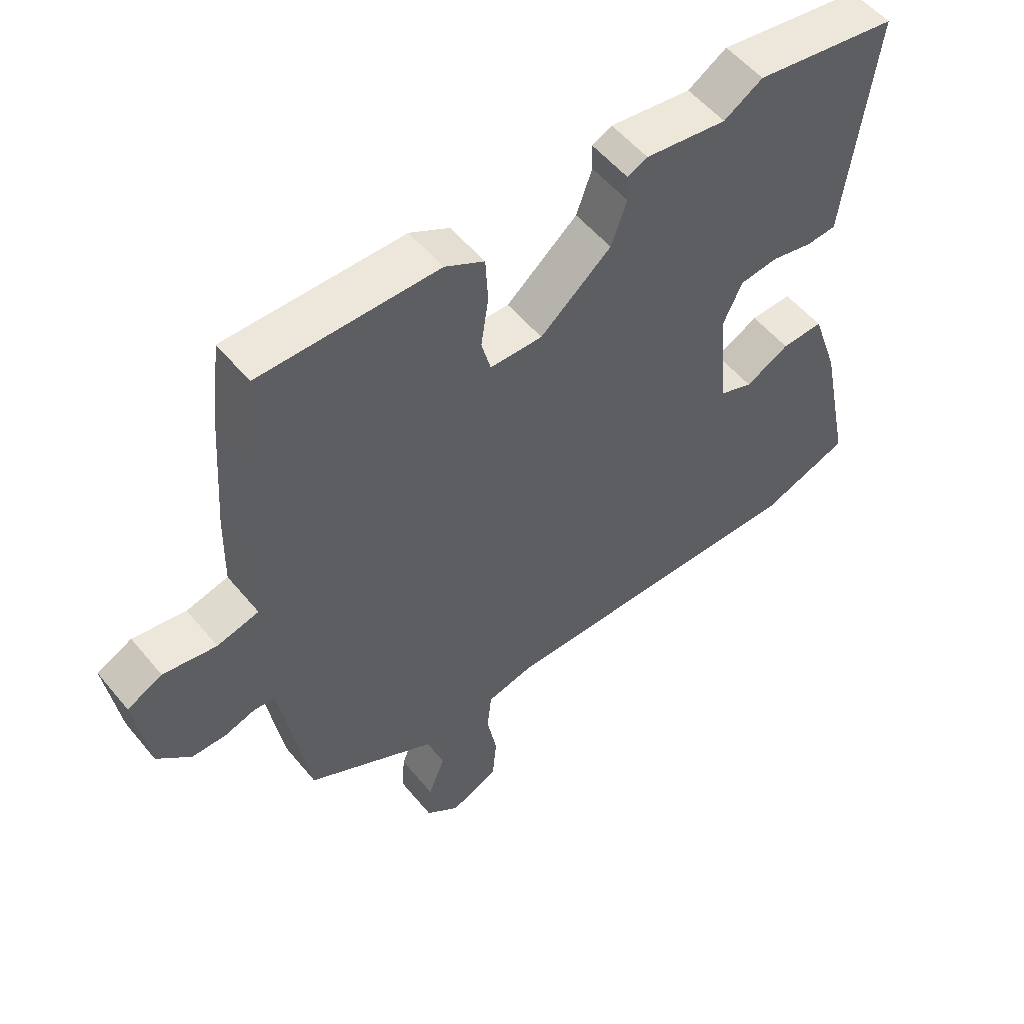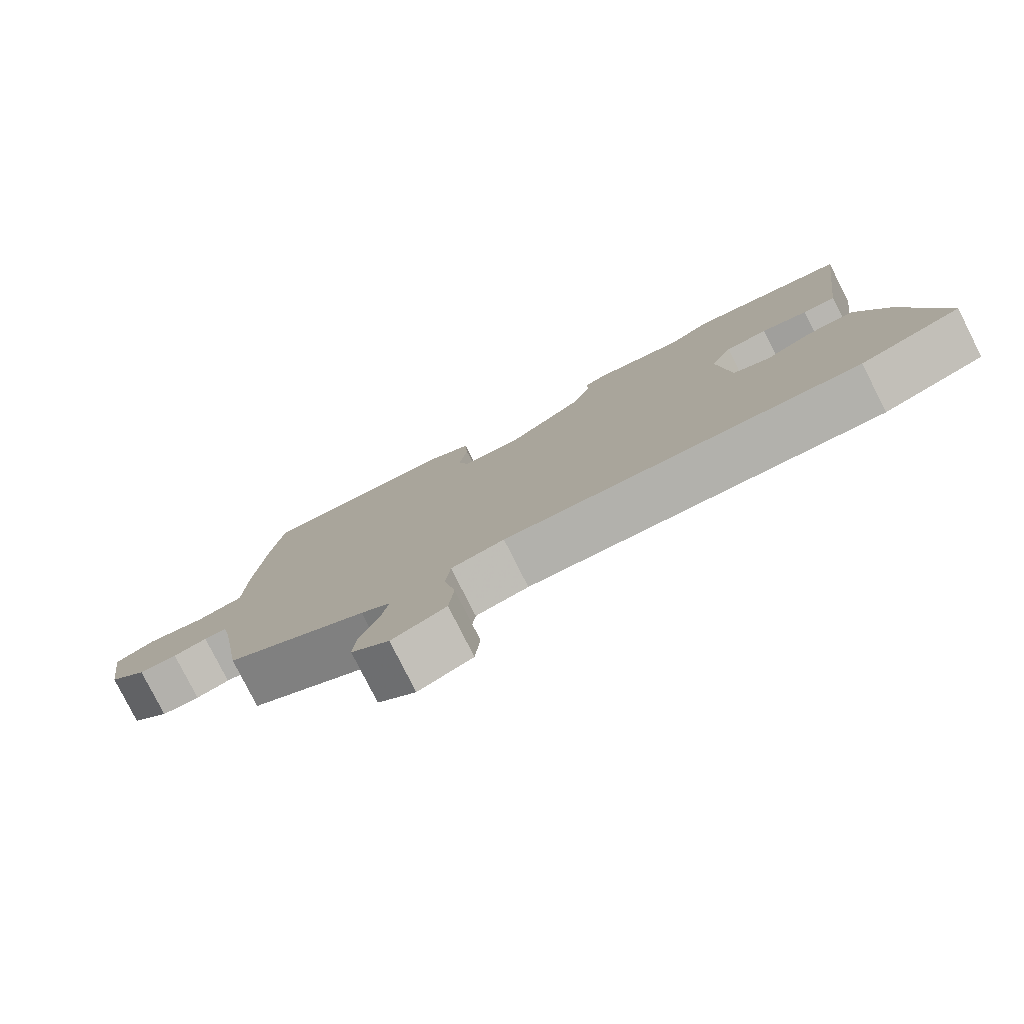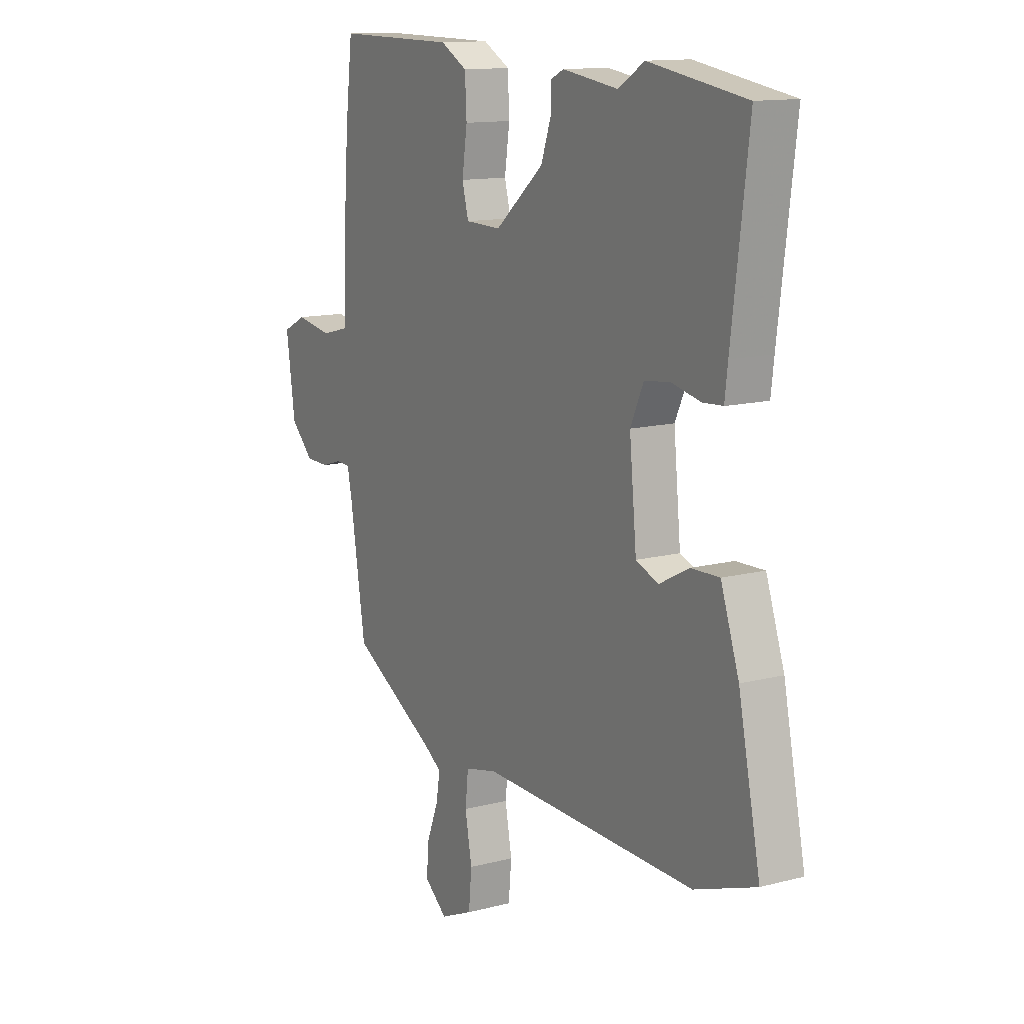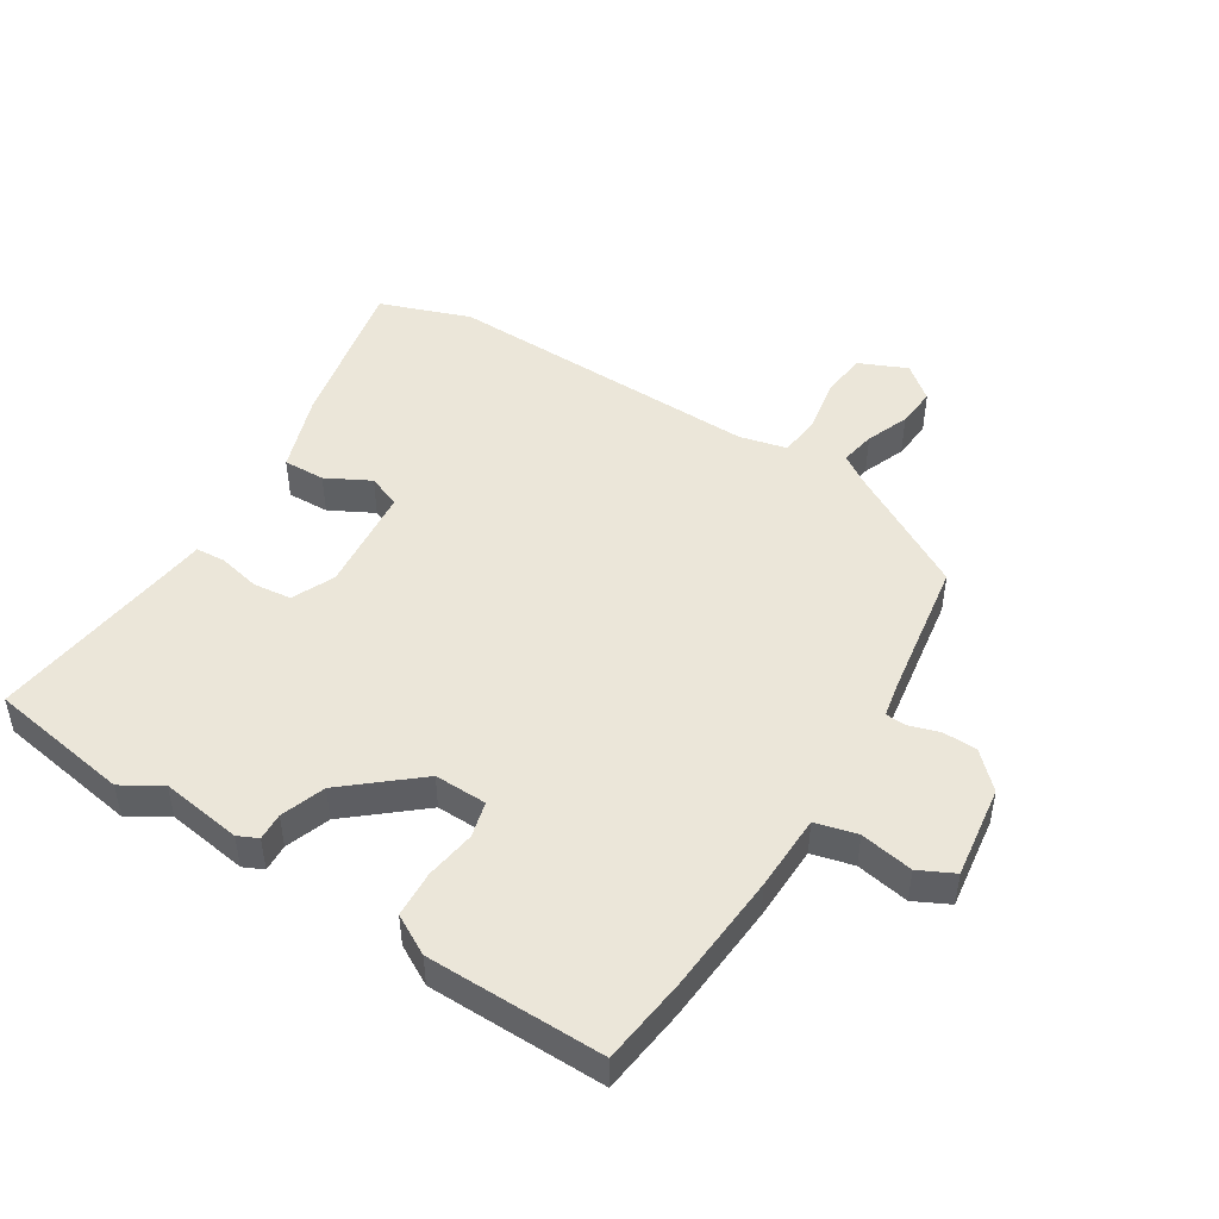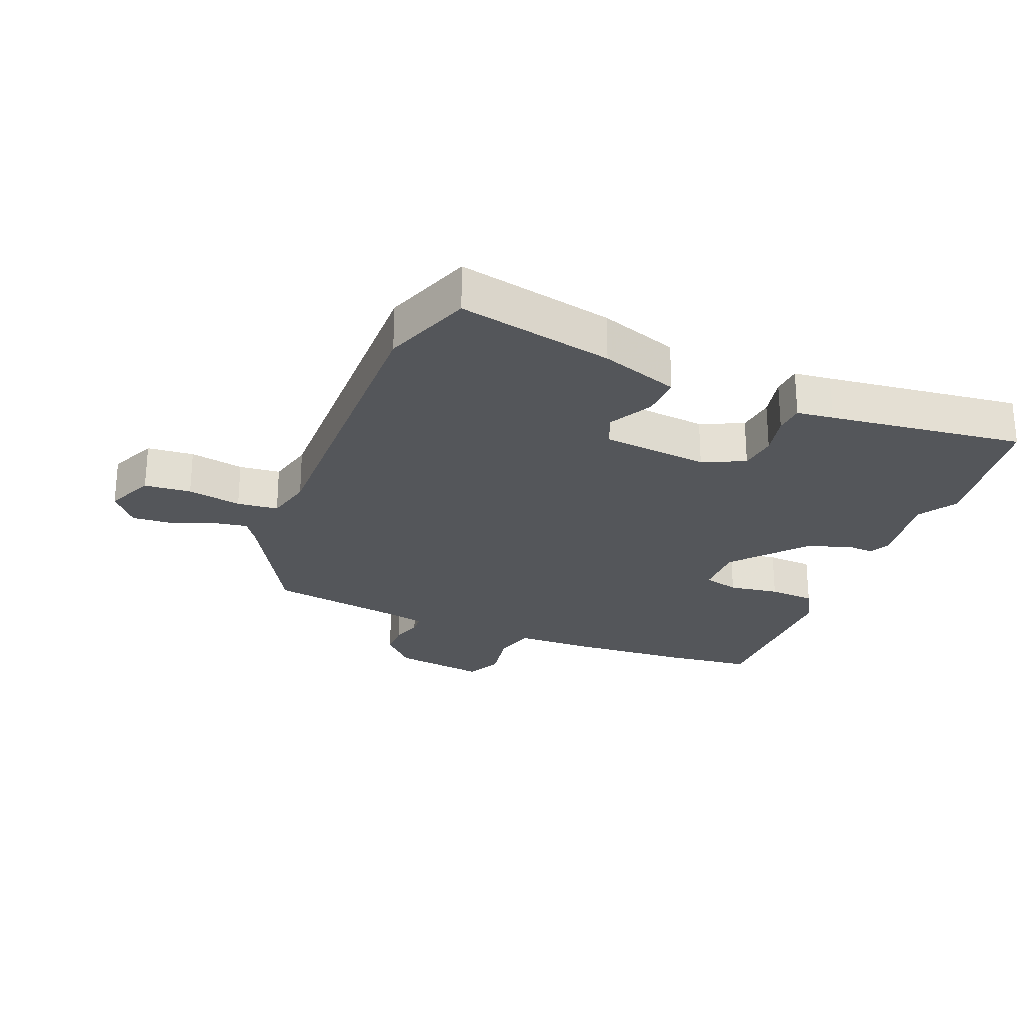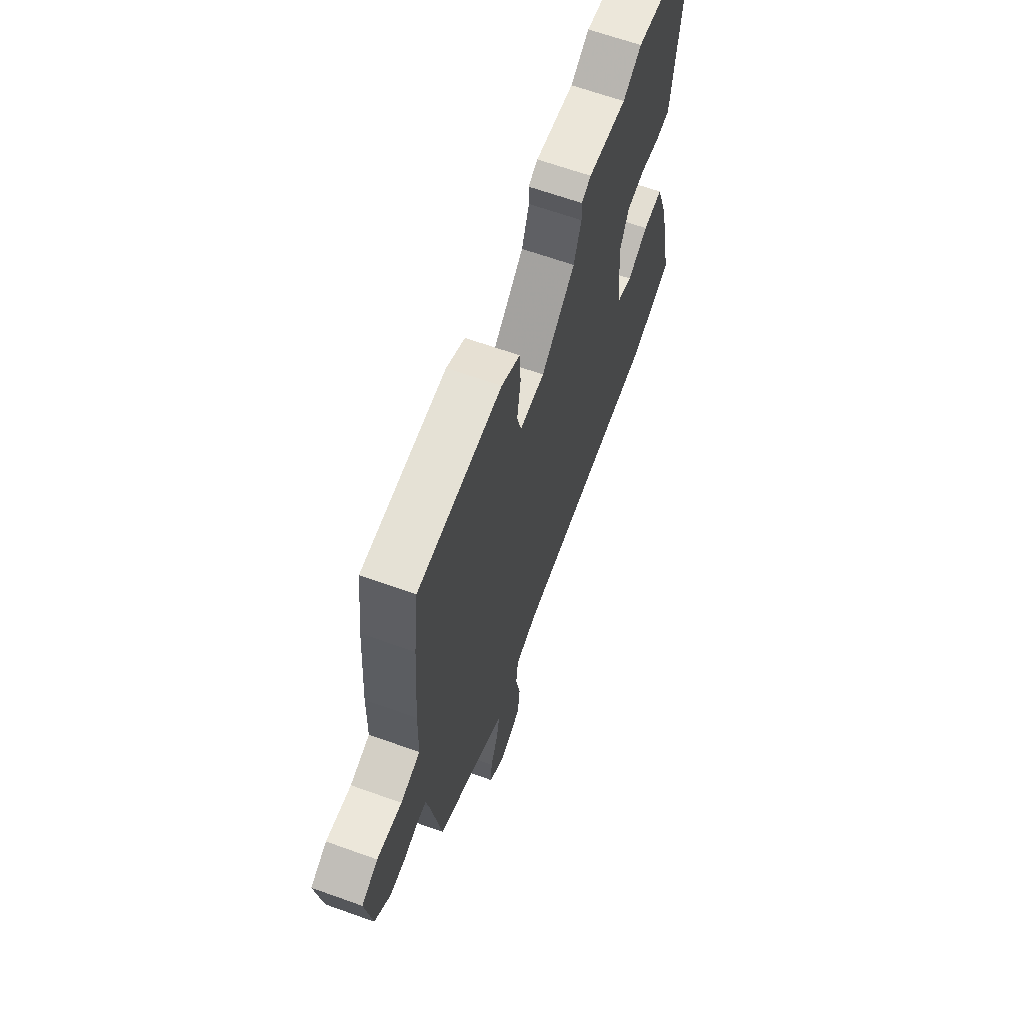
<metadata>
{"format":"obj","ext":"obj","renderer":"f3d","projection":"perspective","resolution":1024,"background":"white","views":[{"elev":54.5,"azim":141.3,"up":"+Z"},{"elev":-79.7,"azim":-153.2,"up":"+Z"},{"elev":13.0,"azim":-120.9,"up":"+Z"},{"elev":47.7,"azim":32.1,"up":"+Y"},{"elev":-25.6,"azim":-112.1,"up":"+Y"},{"elev":65.6,"azim":109.8,"up":"+Z"}]}
</metadata>
<code>
v 0.495 0.07 0.539
v 0.512 0.07 0.4
v 0.526 0.07 0.207
v 0.529 0.07 0.084
v 0.596 0.07 0.067
v 0.681 0.07 0.082
v 0.737 0.07 0.054
v 0.716 0.07 -0.095
v 0.662 0.07 -0.148
v 0.607 0.07 -0.149
v 0.559 0.07 -0.134
v 0.526 0.07 -0.136
v 0.515 0.07 -0.19
v 0.479 0.07 -0.416
v 0.277 0.07 -0.53
v 0.235 0.07 -0.558
v 0.245 0.07 -0.614
v 0.272 0.07 -0.683
v 0.277 0.07 -0.747
v 0.223 0.07 -0.791
v 0.146 0.07 -0.757
v 0.139 0.07 -0.682
v 0.155 0.07 -0.595
v 0.148 0.07 -0.529
v 0.072 0.07 -0.511
v -0.437 0.07 -0.523
v -0.581 0.07 -0.471
v -0.529 0.07 -0.22
v -0.486 0.07 -0.094
v -0.419 0.07 -0.096
v -0.349 0.07 -0.133
v -0.296 0.07 -0.112
v -0.279 0.07 0.06
v -0.31 0.07 0.128
v -0.371 0.07 0.135
v -0.438 0.07 0.12
v -0.486 0.07 0.123
v -0.493 0.07 0.182
v -0.532 0.07 0.495
v -0.304 0.07 0.532
v -0.242 0.07 0.494
v -0.112 0.07 0.513
v -0.08 0.07 0.498
v -0.082 0.07 0.454
v -0.057 0.07 0.383
v 0.057 0.07 0.287
v 0.141 0.07 0.289
v 0.156 0.07 0.346
v 0.144 0.07 0.427
v 0.148 0.07 0.501
v 0.211 0.07 0.536
v 0.495 0 0.539
v 0.512 0 0.4
v 0.526 0 0.207
v 0.529 0 0.084
v 0.596 0 0.067
v 0.681 0 0.082
v 0.737 0 0.054
v 0.716 0 -0.095
v 0.662 0 -0.148
v 0.607 0 -0.149
v 0.559 0 -0.134
v 0.526 0 -0.136
v 0.515 0 -0.19
v 0.479 0 -0.416
v 0.277 0 -0.53
v 0.235 0 -0.558
v 0.245 0 -0.614
v 0.272 0 -0.683
v 0.277 0 -0.747
v 0.223 0 -0.791
v 0.146 0 -0.757
v 0.139 0 -0.682
v 0.155 0 -0.595
v 0.148 0 -0.529
v 0.072 0 -0.511
v -0.437 0 -0.523
v -0.581 0 -0.471
v -0.529 0 -0.22
v -0.486 0 -0.094
v -0.419 0 -0.096
v -0.349 0 -0.133
v -0.296 0 -0.112
v -0.279 0 0.06
v -0.31 0 0.128
v -0.371 0 0.135
v -0.438 0 0.12
v -0.486 0 0.123
v -0.493 0 0.182
v -0.532 0 0.495
v -0.304 0 0.532
v -0.242 0 0.494
v -0.112 0 0.513
v -0.08 0 0.498
v -0.082 0 0.454
v -0.057 0 0.383
v 0.057 0 0.287
v 0.141 0 0.289
v 0.156 0 0.346
v 0.144 0 0.427
v 0.148 0 0.501
v 0.211 0 0.536
f 48 49 50 51
f 47 48 51 1
f 41 42 43 44
f 41 44 45
f 38 39 40 41
f 38 41 45 46
f 35 36 37 38
f 34 35 38 46
f 28 29 30 31
f 28 31 32
f 25 26 27 28
f 24 25 28 32
f 20 21 22 23
f 20 23 24
f 17 18 19 20
f 16 17 20 24
f 15 16 24 32
f 13 14 15 32
f 8 9 10 11
f 8 11 12
f 5 6 7 8
f 4 5 8 12
f 47 1 2 3
f 33 34 46 47
f 13 32 33 47
f 12 13 47
f 3 4 12 47
f 102 101 100 99
f 52 102 99 98
f 95 94 93 92
f 96 95 92
f 92 91 90 89
f 97 96 92 89
f 89 88 87 86
f 97 89 86 85
f 82 81 80 79
f 83 82 79
f 79 78 77 76
f 83 79 76 75
f 74 73 72 71
f 75 74 71
f 71 70 69 68
f 75 71 68 67
f 83 75 67 66
f 83 66 65 64
f 62 61 60 59
f 63 62 59
f 59 58 57 56
f 63 59 56 55
f 54 53 52 98
f 98 97 85 84
f 98 84 83 64
f 98 64 63
f 98 63 55 54
f 1 52 53 2
f 2 53 54 3
f 3 54 55 4
f 4 55 56 5
f 5 56 57 6
f 6 57 58 7
f 7 58 59 8
f 8 59 60 9
f 9 60 61 10
f 10 61 62 11
f 11 62 63 12
f 12 63 64 13
f 13 64 65 14
f 14 65 66 15
f 15 66 67 16
f 16 67 68 17
f 17 68 69 18
f 18 69 70 19
f 19 70 71 20
f 20 71 72 21
f 21 72 73 22
f 22 73 74 23
f 23 74 75 24
f 24 75 76 25
f 25 76 77 26
f 26 77 78 27
f 27 78 79 28
f 28 79 80 29
f 29 80 81 30
f 30 81 82 31
f 31 82 83 32
f 32 83 84 33
f 33 84 85 34
f 34 85 86 35
f 35 86 87 36
f 36 87 88 37
f 37 88 89 38
f 38 89 90 39
f 39 90 91 40
f 40 91 92 41
f 41 92 93 42
f 42 93 94 43
f 43 94 95 44
f 44 95 96 45
f 45 96 97 46
f 46 97 98 47
f 47 98 99 48
f 48 99 100 49
f 49 100 101 50
f 50 101 102 51
f 51 102 52 1

</code>
